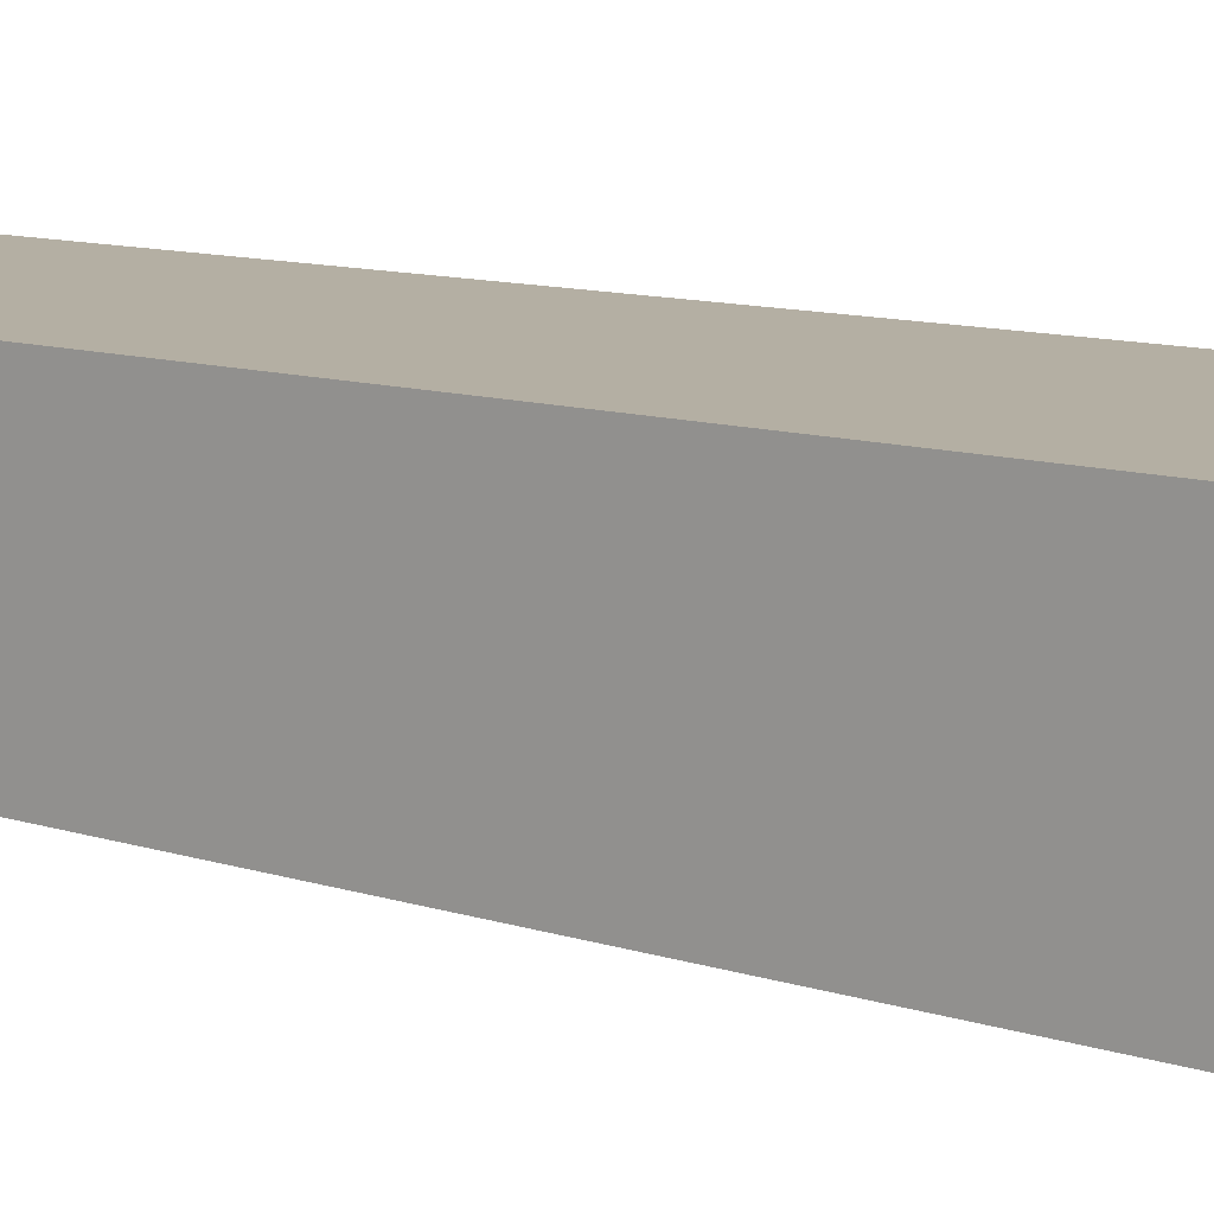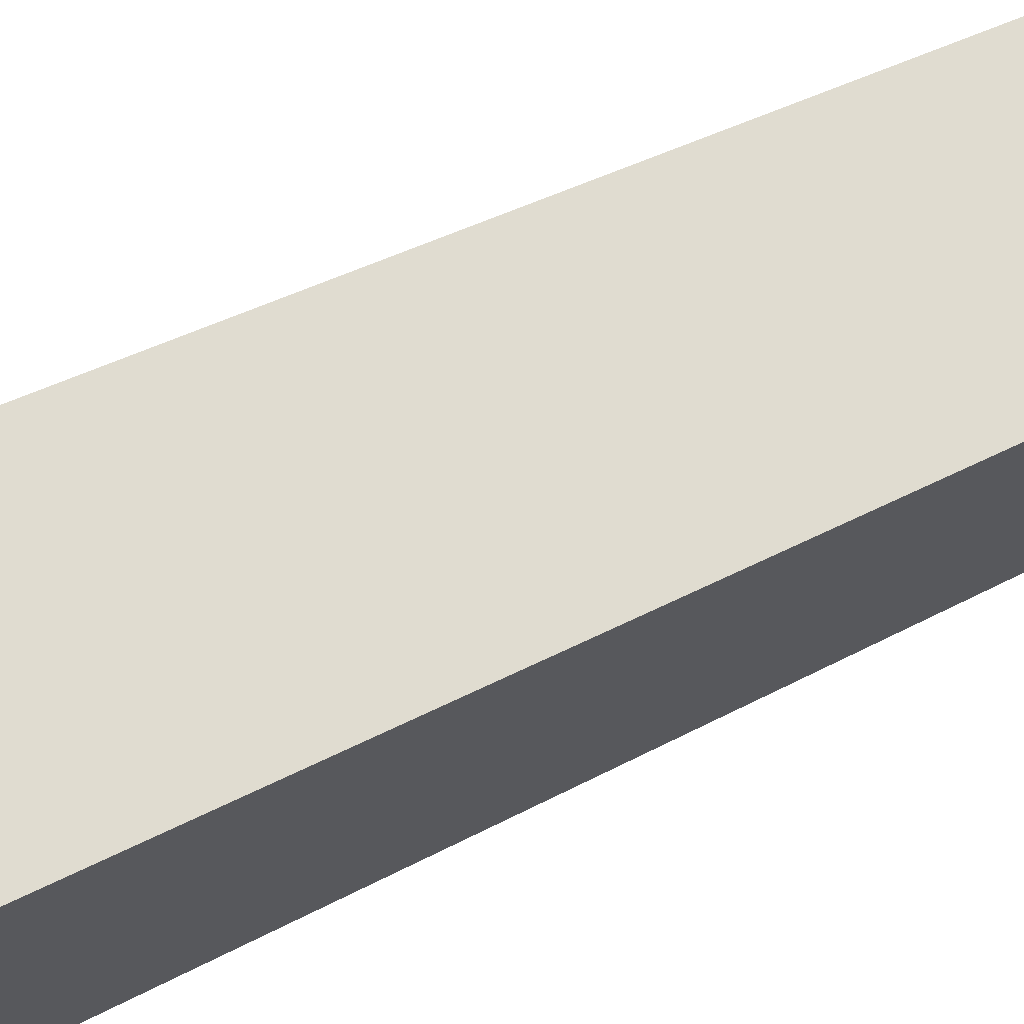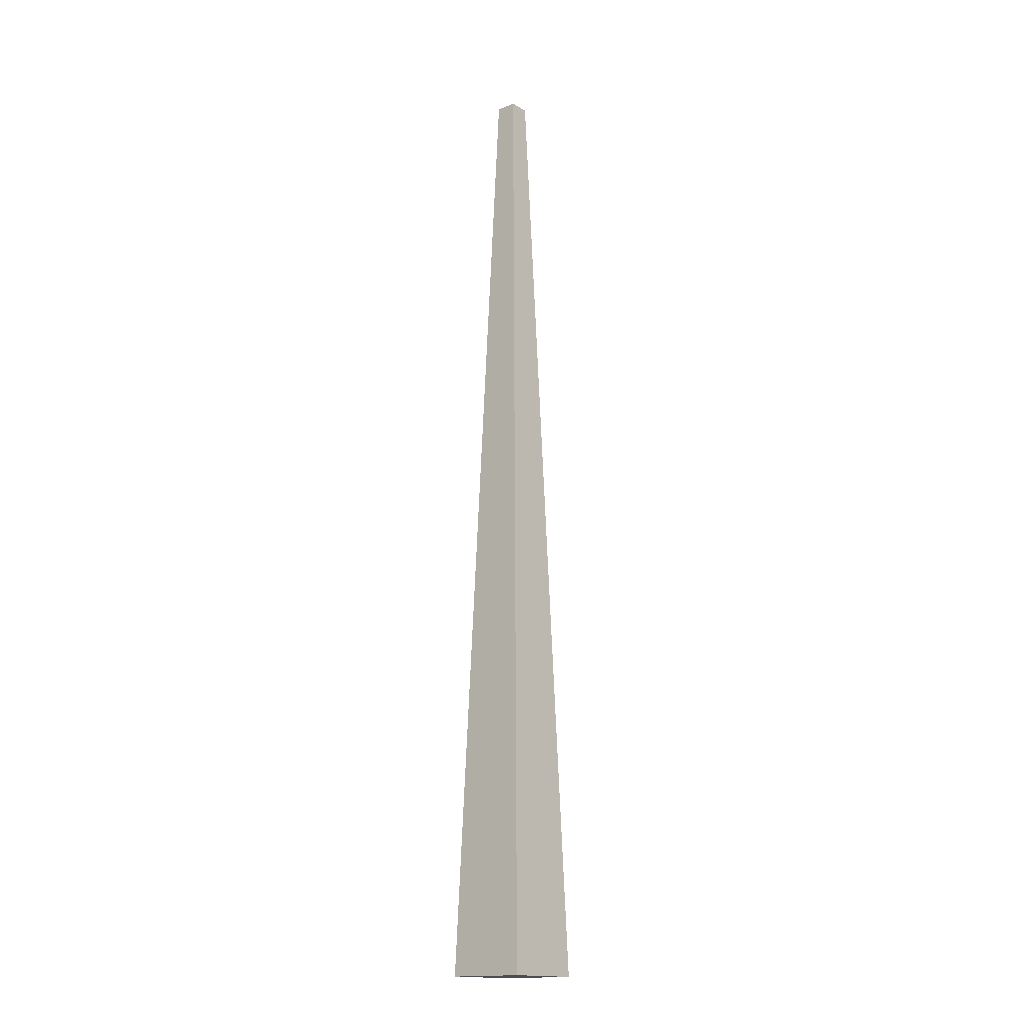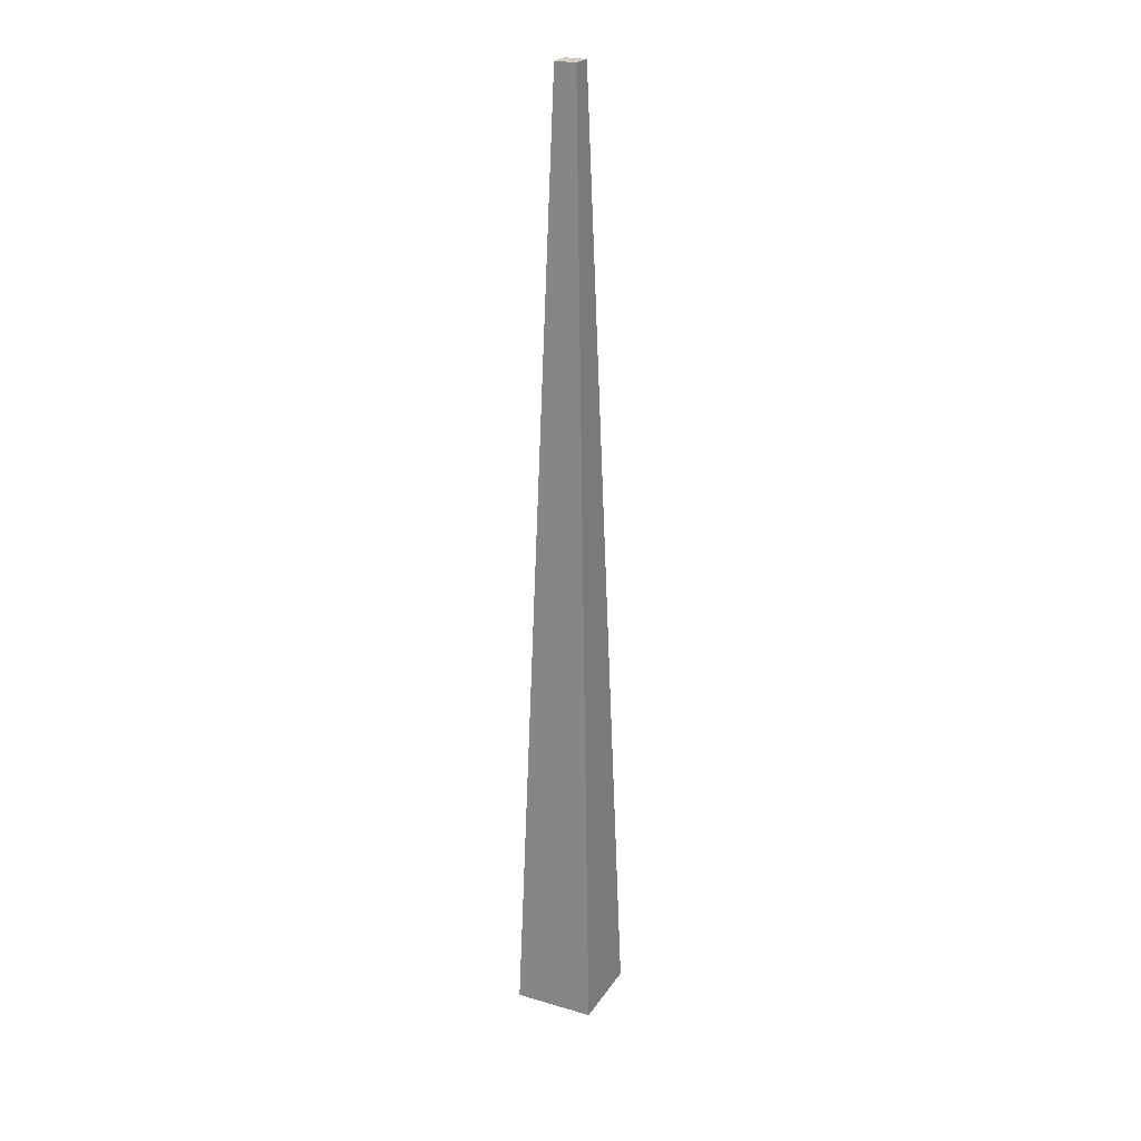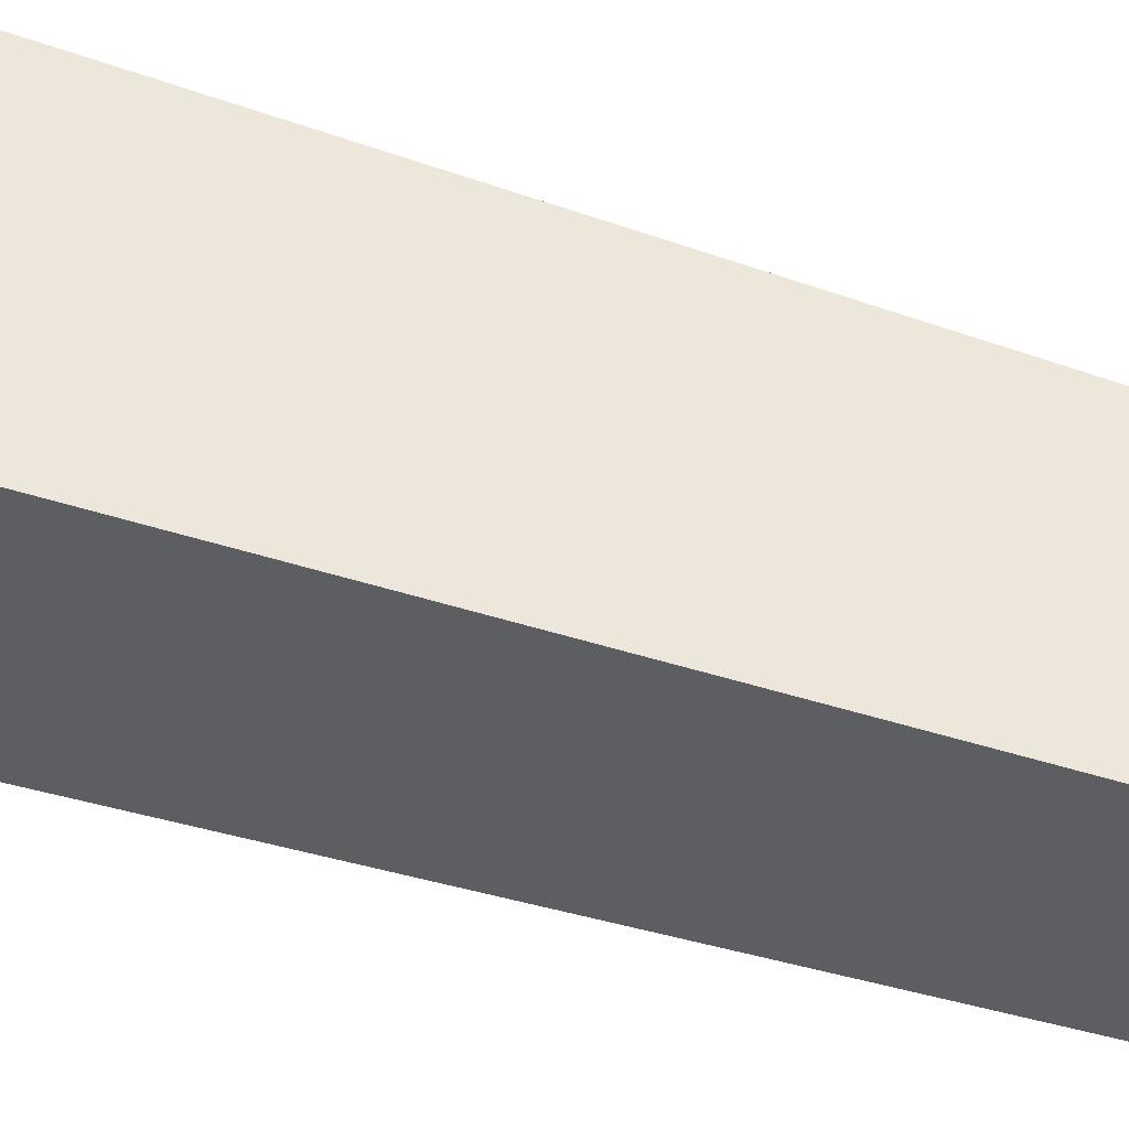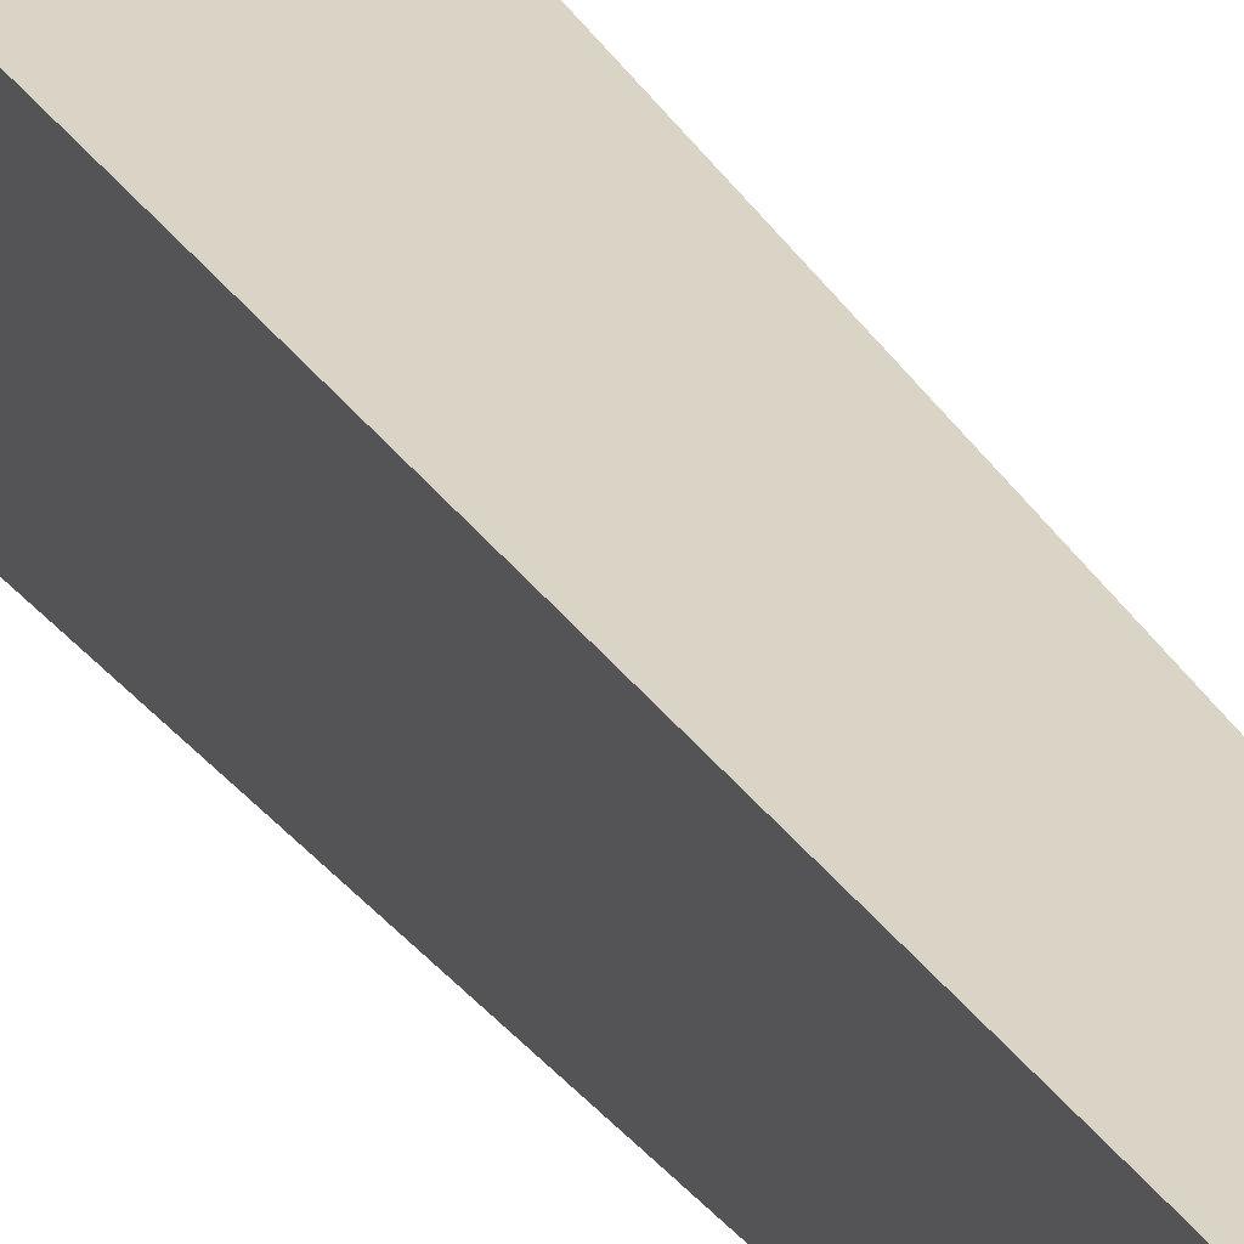
<metadata>
{"format":"obj","ext":"obj","renderer":"f3d","projection":"perspective","resolution":1024,"background":"white","views":[{"elev":12.4,"azim":-54.9,"up":"+Z"},{"elev":70.8,"azim":65.6,"up":"+Z"},{"elev":-16.4,"azim":40.1,"up":"+Y"},{"elev":24.1,"azim":115.7,"up":"+Y"},{"elev":54.9,"azim":108.4,"up":"+Z"},{"elev":27.1,"azim":155.1,"up":"+Z"}]}
</metadata>
<code>
g valley_tree06_COL
v -0.8974 0 0.8974
v -0.2367 21.51 0.2367
v 0.2367 21.51 0.2367
v 0.8974 0 0.8974
v -0.2367 21.51 0.2367
v -0.2367 21.51 -0.2367
v 0.2367 21.51 -0.2367
v 0.2367 21.51 0.2367
v -0.2367 21.51 -0.2367
v -0.8974 0 -0.8974
v 0.8974 0 -0.8974
v 0.2367 21.51 -0.2367
v -0.8974 0 -0.8974
v -0.8974 0 0.8974
v 0.8974 0 0.8974
v 0.8974 0 -0.8974
v 0.8974 0 0.8974
v 0.2367 21.51 0.2367
v 0.2367 21.51 -0.2367
v 0.8974 0 -0.8974
v -0.8974 0 -0.8974
v -0.2367 21.51 -0.2367
v -0.2367 21.51 0.2367
v -0.8974 0 0.8974
g valley_tree06_COL_0
f 3 2 1
f 4 3 1
f 7 6 5
f 8 7 5
f 11 10 9
f 12 11 9
f 15 14 13
f 16 15 13
f 19 18 17
f 20 19 17
f 23 22 21
f 24 23 21

</code>
